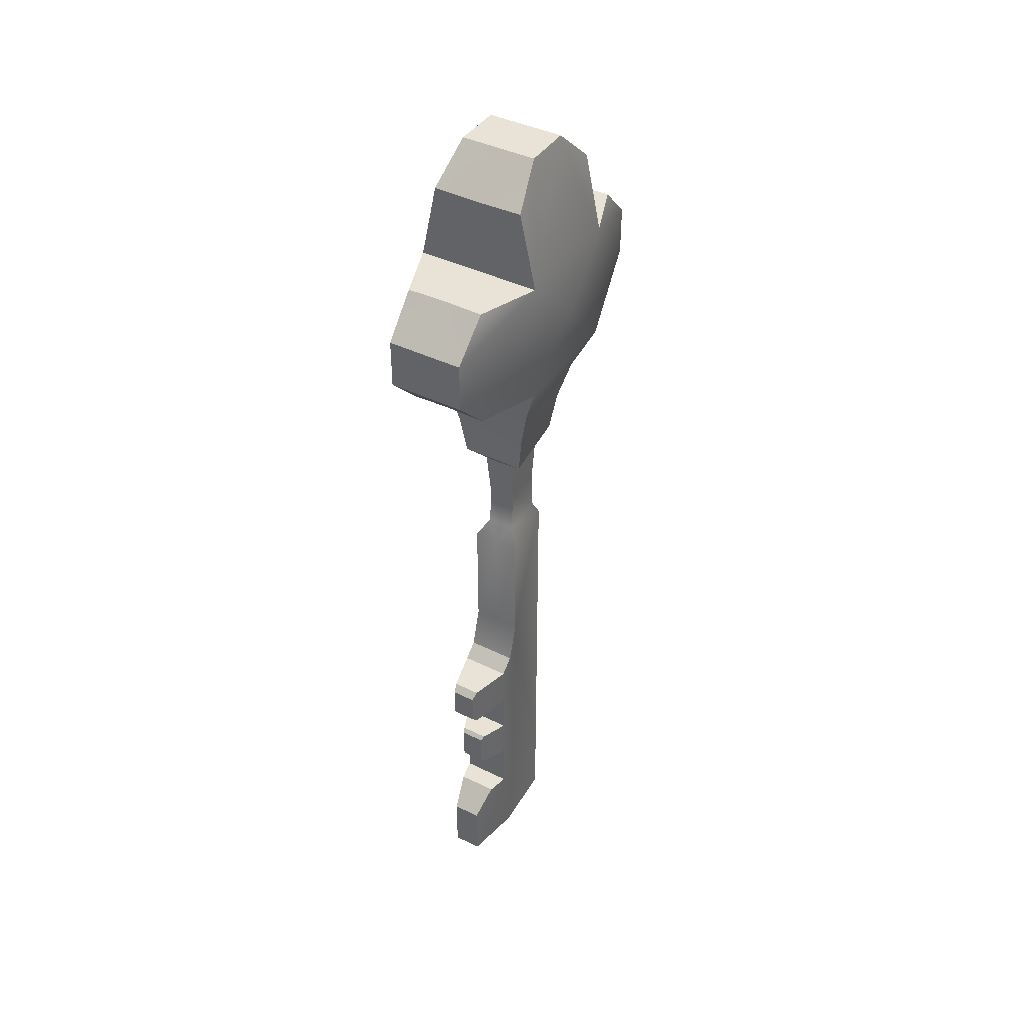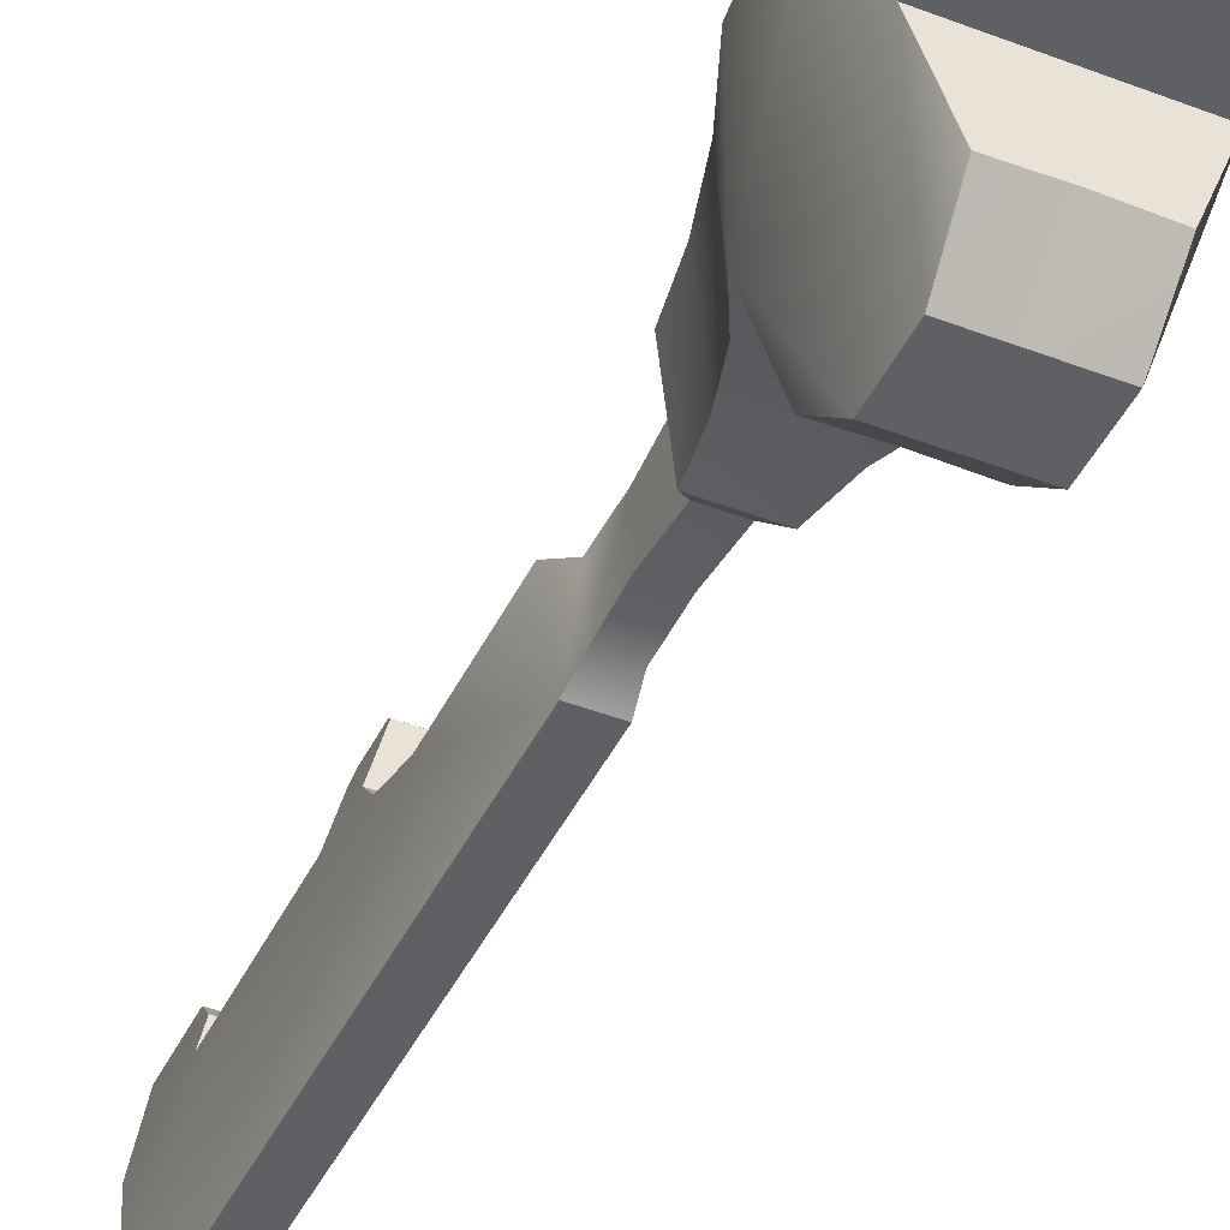
<metadata>
{"format":"obj","ext":"obj","renderer":"f3d","projection":"perspective","resolution":1024,"background":"white","views":[{"elev":41.5,"azim":30.8,"up":"+Y"},{"elev":-43.4,"azim":155.6,"up":"+Z"}]}
</metadata>
<code>
g OBJ_Chest_Key_01
v 0.06261 0.4364 0.261
v 0 0.5177 0.261
v 0.06261 0.5177 0.261
v 0 0.4364 0.261
v 0 0.4364 -0.261
v 0.06261 0.5177 -0.261
v 0 0.5177 -0.261
v 0.06261 0.4364 -0.261
v 0 0.7657 0.04067
v 0.06261 0.7657 -0.04066
v 0.06261 0.7657 0.04067
v 0 0.7657 -0.04066
v -0.06261 0.5177 0.261
v 0 0.4364 0.261
v -0.06261 0.4364 0.261
v 0 0.5177 0.261
v -0.06261 0.5177 -0.261
v 0 0.4364 -0.261
v 0 0.5177 -0.261
v -0.06261 0.4364 -0.261
v -0.06261 0.7657 -0.04066
v 0 0.7657 0.04067
v -0.06261 0.7657 0.04067
v 0 0.7657 -0.04066
v 0 0.7038 -0.1026
v 0.1026 0.5796 -0.1026
v 0.07562 0.7052 -0.1026
v 0 0.7038 -0.1026
v 0 0.5796 -0.1026
v 0 0.7038 -0.1026
v -0.1026 0.5796 -0.1026
v 0 0.7038 -0.1026
v -0.07562 0.7052 -0.1026
v 0 0.7038 0.1026
v 0.1026 0.5796 0.1026
v 0 0.5796 0.1026
v -0.1026 0.5796 0.1026
v 0 0.7038 0.1026
v 0.1026 0.5796 0.1026
v 0 0.7038 0.1026
v 0.07562 0.7052 0.1026
v 0 0.7038 0.1026
v -0.1026 0.5796 0.1026
v -0.07562 0.7052 0.1026
v 0 0.5796 0.1991
v 0.1026 0.5796 0.1026
v 0.06491 0.5796 0.2009
v 0 0.5796 0.1026
v 0 0.3744 0.1026
v 0.06491 0.3744 0.2009
v 0.1026 0.3744 0.1026
v 0 0.3744 0.1991
v 0.06491 0.3744 -0.2009
v 0 0.3744 -0.1026
v 0.1026 0.3744 -0.1026
v 0 0.3744 -0.1991
v 0.1026 0.5796 -0.1026
v 0 0.5796 -0.1991
v 0.06491 0.5796 -0.2009
v 0 0.5796 -0.1026
v -0.06491 0.5796 0.2009
v 0 0.5796 0.1026
v 0 0.5796 0.1991
v -0.1026 0.5796 0.1026
v -0.1026 0.3744 0.1026
v 0 0.3744 0.1991
v 0 0.3744 0.1026
v -0.06491 0.3744 0.2009
v 0 0.3744 -0.1991
v -0.1026 0.3744 -0.1026
v 0 0.3744 -0.1026
v -0.06491 0.3744 -0.2009
v 0 0.5796 -0.1026
v -0.06491 0.5796 -0.2009
v 0 0.5796 -0.1991
v -0.1026 0.5796 -0.1026
v 0.1026 0.3744 -0.1026
v 0.07788 0.3083 0.08399
v 0.1026 0.3744 0.1026
v 0.06972 0.3084 -0.08299
v 0.1129 0.4835 1.2e-06
v 0.1026 0.5796 -0.1026
v 0.06261 0.4364 -0.261
v 0.06491 0.3744 -0.2009
v 0.06261 0.5177 -0.261
v 0.06491 0.5796 -0.2009
v 0.1026 0.5796 0.1026
v 0.1026 0.5796 -0.1026
v 0.06261 0.7657 -0.04066
v 0.07562 0.7052 -0.1026
v 0.06261 0.4364 0.261
v 0.06261 0.5177 0.261
v 0.06491 0.5796 0.2009
v 0.06491 0.3744 0.2009
v 0.1026 0.5796 0.1026
v 0.06261 0.7657 0.04067
v 0.07562 0.7052 0.1026
v 0.07788 0.3083 0.08399
v 0 0.3744 0.1026
v 0.1026 0.3744 0.1026
v 0 0.3082 0.0858
v -0.07788 0.3083 0.08399
v 0 0.3744 0.1026
v -0.1026 0.3744 0.1026
v 0.06142 0.2398 0.0716
v 0 0.3082 0.0858
v 0.06142 0.2398 0.0716
v 0 0.2399 0.07295
v 0.05231 0.1725 0.06474
v 0.06142 0.2398 0.0716
v 0 0.1735 0.06565
v 0 0.2399 0.07295
v 0 0.3082 0.0858
v -0.06142 0.2398 0.0716
v 0 0.1735 0.06565
v -0.06142 0.2398 0.0716
v -0.05231 0.1725 0.06474
v 0 0.3082 -0.0858
v 0.1026 0.3744 -0.1026
v 0 0.3744 -0.1026
v 0 0.3082 -0.0858
v 0.06972 0.3084 -0.08299
v 0 0.2399 -0.07295
v 0.04949 0.2398 -0.07093
v 0.03837 0.172 -0.0643
v 0 0.1735 -0.06565
v -0.07788 0.3083 0.08399
v -0.1026 0.3744 -0.1026
v -0.1026 0.3744 0.1026
v -0.06972 0.3084 -0.08299
v -0.1129 0.4835 1.2e-06
v -0.1026 0.5796 -0.1026
v -0.06261 0.4364 -0.261
v -0.06261 0.5177 -0.261
v -0.06491 0.5796 -0.2009
v -0.06491 0.3744 -0.2009
v -0.1026 0.5796 0.1026
v -0.1026 0.5796 -0.1026
v -0.06261 0.7657 -0.04066
v -0.07562 0.7052 -0.1026
v -0.06261 0.4364 0.261
v -0.06491 0.3744 0.2009
v -0.06261 0.5177 0.261
v -0.06491 0.5796 0.2009
v -0.06261 0.7657 0.04067
v -0.07562 0.7052 0.1026
v -0.1026 0.5796 0.1026
v 0 0.3082 -0.0858
v -0.1026 0.3744 -0.1026
v -0.06972 0.3084 -0.08299
v -0.04949 0.2398 -0.07093
v 0 0.2399 -0.07295
v 0 0.1735 -0.06565
v -0.03837 0.172 -0.0643
v 0 0.3082 -0.0858
v 0 0.3744 -0.1026
v 0.04049 -0.2271 0.05584
v 0.02417 -0.6834 -0.05583
v 0.04049 -0.3911 0.06551
v 0.02417 -0.02853 -0.05583
v 0.04049 -0.4983 0.06551
v 0.04049 -0.2943 0.07517
v 0.04049 -0.3911 0.09945
v 0.04049 -0.3153 0.09945
v 0.04049 -0.4621 0.09945
v 0.04049 -0.5345 0.09945
v 0.04049 -0.6232 0.06551
v 0.04049 -0.5345 0.09945
v 0.04049 -0.6232 0.09945
v 0.04049 -0.7657 0.08248
v 0.03564 -0.7657 -0.03564
v 0.04049 -0.02853 0.05584
v 0.02277 0.002396 0.03814
v 0.01994 0.002344 -0.03827
v 0.02299 0.07236 0.03535
v 0.02043 0.0725 -0.03527
v 0.02092 0.1521 -0.04674
v 0.02322 0.1534 0.04705
v 0.02348 -0.7657 0.1779
v 0.03258 -0.6232 0.1359
v 0.02348 -0.6661 0.1779
v 0.0222 -0.4621 0.1433
v 0.0222 -0.5345 0.1433
v 0.01962 -0.5278 0.1495
v 0.01962 -0.4689 0.1495
v 0 -0.2271 0.05584
v 0.04049 -0.02853 0.05584
v 0.04049 -0.2271 0.05584
v 0 -0.02853 0.05584
v 0 -0.2943 0.07517
v 0.04049 -0.2943 0.07517
v 0.02277 0.002396 0.03814
v 0 0.002268 0.03767
v 0 0.07256 0.03534
v 0.02299 0.07236 0.03535
v 0 0.1525 0.04749
v 0.02299 0.07236 0.03535
v 0.02322 0.1534 0.04705
v 0 -0.02853 0.05584
v -0.04049 -0.2271 0.05584
v -0.04049 -0.02853 0.05584
v 0 -0.2271 0.05584
v 0 -0.2943 0.07517
v -0.04049 -0.2943 0.07517
v -0.02277 0.002396 0.03814
v 0 0.002268 0.03767
v -0.02299 0.07236 0.03535
v 0 0.07256 0.03534
v -0.02322 0.1534 0.04705
v -0.02322 0.1534 0.04705
v 0 0.1525 0.04749
v -0.04049 -0.2271 0.05584
v -0.02417 -0.6834 -0.05583
v -0.02417 -0.02853 -0.05583
v -0.04049 -0.3911 0.06551
v -0.04049 -0.2943 0.07517
v -0.04049 -0.02853 0.05584
v -0.04049 -0.3911 0.09945
v -0.04049 -0.3153 0.09945
v -0.04049 -0.4983 0.06551
v -0.01994 0.002344 -0.03827
v -0.02277 0.002396 0.03814
v -0.02043 0.0725 -0.03527
v -0.02299 0.07236 0.03535
v -0.02322 0.1534 0.04705
v -0.02092 0.1521 -0.04674
v -0.04049 -0.6232 0.06551
v -0.04049 -0.6232 0.09945
v -0.04049 -0.7657 0.08248
v -0.03564 -0.7657 -0.03564
v -0.02348 -0.7657 0.1779
v -0.03258 -0.6232 0.1359
v -0.02348 -0.6661 0.1779
v -0.04049 -0.6232 0.09945
v -0.04049 -0.5345 0.09945
v 0.01976 -0.3264 0.1779
v 0 -0.38 0.1779
v 0 -0.3264 0.1779
v 0.01976 -0.38 0.1779
v 0 -0.3264 0.1779
v -0.01976 -0.38 0.1779
v -0.01976 -0.3264 0.1779
v 0 -0.38 0.1779
v 0.04049 -0.6232 0.09945
v 0 -0.5345 0.09945
v 0.04049 -0.5345 0.09945
v 0.04049 -0.6232 0.09945
v 0 -0.6232 0.09945
v 0 -0.6232 0.09945
v -0.04049 -0.5345 0.09945
v 0 -0.5345 0.09945
v -0.04049 -0.5345 0.09945
v -0.04049 -0.6232 0.09945
v 0.04049 -0.4621 0.09945
v 0 -0.3911 0.09945
v 0.04049 -0.3911 0.09945
v 0 -0.3911 0.09945
v 0.04049 -0.4621 0.09945
v 0 -0.4621 0.09945
v 0 -0.3911 0.09945
v -0.04049 -0.4621 0.09945
v -0.04049 -0.3911 0.09945
v -0.04049 -0.4621 0.09945
v 0 -0.3911 0.09945
v 0 -0.4621 0.09945
v 0.02348 -0.7657 0.1779
v 0 -0.6661 0.1779
v 0.02348 -0.6661 0.1779
v 0 -0.7657 0.1779
v -0.02348 -0.7657 0.1779
v 0 -0.6661 0.1779
v 0 -0.7657 0.1779
v -0.02348 -0.6661 0.1779
v 0 -0.2943 0.07517
v 0.04049 -0.3153 0.09945
v 0 -0.3153 0.09945
v 0.04049 -0.2943 0.07517
v -0.04049 -0.3153 0.09945
v 0 -0.2943 0.07517
v -0.04049 -0.2943 0.07517
v -0.04049 -0.3911 0.09945
v -0.04049 -0.4621 0.09945
v -0.04049 -0.5345 0.09945
v -0.0222 -0.4621 0.1433
v -0.0222 -0.5345 0.1433
v -0.01962 -0.5278 0.1495
v -0.01962 -0.4689 0.1495
v 0.01962 -0.5278 0.1495
v 0 -0.4689 0.1495
v 0.01962 -0.4689 0.1495
v 0 -0.5278 0.1495
v -0.01962 -0.4689 0.1495
v 0 -0.5278 0.1495
v -0.01962 -0.5278 0.1495
v 0 -0.4689 0.1495
v 0 -0.3911 0.1667
v 0.04049 -0.3911 0.09945
v 0 -0.3911 0.09945
v 0.02262 -0.3911 0.1671
v 0 -0.3153 0.09945
v 0.02262 -0.3153 0.1671
v 0 -0.3153 0.1667
v 0.04049 -0.3153 0.09945
v 0 -0.3911 0.09945
v -0.02262 -0.3911 0.1671
v 0 -0.3911 0.1667
v -0.02262 -0.3911 0.1671
v -0.04049 -0.3911 0.09945
v -0.04049 -0.3153 0.09945
v 0 -0.3153 0.1667
v -0.02262 -0.3153 0.1671
v 0 -0.3153 0.09945
v 0 -0.7657 0.08267
v 0.02348 -0.7657 0.1779
v 0.04049 -0.7657 0.08248
v 0.03564 -0.7657 -0.03564
v 0.01116 -0.7657 -0.05583
v 0 -0.7657 -0.05583
v 0.02348 -0.7657 0.1779
v 0 -0.7657 0.1779
v 0.04049 -0.6232 0.09945
v 0 -0.6232 0.135
v 0 -0.6232 0.09945
v 0 -0.6232 0.135
v 0.03258 -0.6232 0.1359
v 0 -0.7657 0.1779
v -0.04049 -0.7657 0.08248
v -0.02348 -0.7657 0.1779
v 0 -0.7657 0.08267
v -0.03564 -0.7657 -0.03564
v -0.01116 -0.7657 -0.05583
v 0 -0.7657 -0.05583
v -0.04049 -0.6232 0.09945
v 0 -0.6232 0.135
v -0.03258 -0.6232 0.1359
v 0 -0.6232 0.135
v 0 -0.6232 0.09945
v 0 -0.4621 0.09945
v 0.0222 -0.4621 0.1433
v 0 -0.4621 0.1428
v 0 -0.4621 0.09945
v 0.04049 -0.4621 0.09945
v 0 -0.5345 0.1428
v 0.04049 -0.5345 0.09945
v 0 -0.5345 0.09945
v 0.0222 -0.5345 0.1433
v 0 -0.4621 0.09945
v -0.0222 -0.4621 0.1433
v -0.04049 -0.4621 0.09945
v 0 -0.4621 0.09945
v 0 -0.4621 0.1428
v -0.0222 -0.5345 0.1433
v 0 -0.5345 0.09945
v -0.04049 -0.5345 0.09945
v 0 -0.5345 0.1428
v 0.06261 0.7657 -0.04066
v 0 0.7038 -0.1026
v 0.07562 0.7052 -0.1026
v 0 0.7657 -0.04066
v 0.06261 0.7657 0.04067
v 0 0.7038 0.1026
v 0 0.7657 0.04067
v 0.07562 0.7052 0.1026
v 0 0.7657 -0.04066
v -0.07562 0.7052 -0.1026
v 0 0.7038 -0.1026
v 0 0.7657 -0.04066
v -0.06261 0.7657 -0.04066
v -0.07562 0.7052 0.1026
v 0 0.7657 0.04067
v 0 0.7038 0.1026
v -0.06261 0.7657 0.04067
v 0 0.5796 0.1991
v 0.06261 0.5177 0.261
v 0 0.5177 0.261
v 0 0.5796 0.1991
v 0.06491 0.5796 0.2009
v 0.06491 0.3744 0.2009
v 0 0.4364 0.261
v 0.06261 0.4364 0.261
v 0 0.3744 0.1991
v 0.06491 0.3744 -0.2009
v 0 0.4364 -0.261
v 0 0.3744 -0.1991
v 0.06261 0.4364 -0.261
v 0.06261 0.5177 -0.261
v 0 0.5796 -0.1991
v 0 0.5177 -0.261
v 0.06491 0.5796 -0.2009
v 0 0.5796 0.1991
v -0.06261 0.5177 0.261
v -0.06491 0.5796 0.2009
v 0 0.5796 0.1991
v 0 0.5177 0.261
v 0 0.4364 0.261
v -0.06491 0.3744 0.2009
v -0.06261 0.4364 0.261
v 0 0.3744 0.1991
v 0 0.3744 -0.1991
v -0.06261 0.4364 -0.261
v -0.06491 0.3744 -0.2009
v 0 0.4364 -0.261
v 0 0.5177 -0.261
v -0.06491 0.5796 -0.2009
v -0.06261 0.5177 -0.261
v 0 0.5796 -0.1991
v 0.06142 0.2398 0.0716
v 0.03837 0.172 -0.0643
v 0.05231 0.1725 0.06474
v 0.04949 0.2398 -0.07093
v -0.05231 0.1725 0.06474
v -0.04949 0.2398 -0.07093
v -0.06142 0.2398 0.0716
v -0.03837 0.172 -0.0643
v -0.06142 0.2398 0.0716
v 0.02092 0.1521 -0.04674
v 0 0.07257 -0.03532
v 0.02043 0.0725 -0.03527
v 0 0.1524 -0.04747
v 0 0.002264 -0.03765
v 0.02417 -0.02853 -0.05583
v 0.01994 0.002344 -0.03827
v 0 -0.02853 -0.05583
v 0.02043 0.0725 -0.03527
v 0.01994 0.002344 -0.03827
v 0 0.1524 -0.04747
v -0.02043 0.0725 -0.03527
v 0 0.07257 -0.03532
v -0.02092 0.1521 -0.04674
v 0 0.002264 -0.03765
v -0.02417 -0.02853 -0.05583
v 0 -0.02853 -0.05583
v -0.01994 0.002344 -0.03827
v -0.02043 0.0725 -0.03527
v -0.01994 0.002344 -0.03827
v 0.03837 0.172 -0.0643
v 0.02322 0.1534 0.04705
v 0.05231 0.1725 0.06474
v 0.02322 0.1534 0.04705
v 0.02092 0.1521 -0.04674
v 0 0.1735 0.06565
v 0.02322 0.1534 0.04705
v 0 0.1525 0.04749
v 0.05231 0.1725 0.06474
v 0.03837 0.172 -0.0643
v 0 0.1524 -0.04747
v 0.02092 0.1521 -0.04674
v 0 0.1735 -0.06565
v -0.05231 0.1725 0.06474
v 0 0.1525 0.04749
v -0.02322 0.1534 0.04705
v 0 0.1735 0.06565
v -0.02322 0.1534 0.04705
v -0.03837 0.172 -0.0643
v -0.05231 0.1725 0.06474
v -0.02322 0.1534 0.04705
v -0.02092 0.1521 -0.04674
v 0 0.1524 -0.04747
v -0.03837 0.172 -0.0643
v -0.02092 0.1521 -0.04674
v 0 0.1735 -0.06565
v 0.03564 -0.7657 -0.03564
v 0.02417 -0.6834 -0.05583
v 0.01116 -0.7657 -0.05583
v -0.02417 -0.6834 -0.05583
v -0.03564 -0.7657 -0.03564
v -0.01116 -0.7657 -0.05583
v 0.02417 -0.02853 -0.05583
v 0 -0.7657 -0.05583
v 0.01116 -0.7657 -0.05583
v 0.02417 -0.6834 -0.05583
v 0 -0.02853 -0.05583
v 0 -0.7657 -0.05583
v -0.02417 -0.02853 -0.05583
v -0.01116 -0.7657 -0.05583
v 0 -0.02853 -0.05583
v -0.02417 -0.6834 -0.05583
v 0 -0.3911 0.1667
v 0.01976 -0.38 0.1779
v 0.02262 -0.3911 0.1671
v 0 -0.38 0.1779
v 0 -0.3153 0.1667
v 0.01976 -0.3264 0.1779
v 0 -0.3264 0.1779
v 0.02262 -0.3153 0.1671
v -0.02262 -0.3911 0.1671
v 0 -0.38 0.1779
v 0 -0.3911 0.1667
v -0.01976 -0.38 0.1779
v 0 -0.3153 0.1667
v -0.01976 -0.3264 0.1779
v -0.02262 -0.3153 0.1671
v 0 -0.3264 0.1779
v 0.01962 -0.4689 0.1495
v 0 -0.4621 0.1428
v 0.0222 -0.4621 0.1433
v 0 -0.4689 0.1495
v 0 -0.5345 0.1428
v 0.01962 -0.5278 0.1495
v 0.0222 -0.5345 0.1433
v 0 -0.5278 0.1495
v -0.0222 -0.4621 0.1433
v 0 -0.4689 0.1495
v -0.01962 -0.4689 0.1495
v 0 -0.4621 0.1428
v 0 -0.5345 0.1428
v -0.01962 -0.5278 0.1495
v 0 -0.5278 0.1495
v -0.0222 -0.5345 0.1433
v 0 -0.6232 0.135
v 0.02348 -0.6661 0.1779
v 0 -0.6661 0.1779
v 0 -0.6232 0.135
v 0.03258 -0.6232 0.1359
v -0.02348 -0.6661 0.1779
v 0 -0.6232 0.135
v 0 -0.6661 0.1779
v 0 -0.6232 0.135
v -0.03258 -0.6232 0.1359
v 0.02262 -0.3153 0.1671
v 0.01976 -0.3264 0.1779
v 0.01976 -0.38 0.1779
v 0.02262 -0.3911 0.1671
v -0.02262 -0.3911 0.1671
v -0.01976 -0.38 0.1779
v -0.01976 -0.3264 0.1779
v -0.02262 -0.3153 0.1671
f 1 2 3
f 2 1 4
f 5 6 7
f 6 5 8
f 9 10 11
f 10 9 12
f 13 14 15
f 14 13 16
f 17 18 19
f 18 17 20
f 21 22 23
f 22 21 24
f 25 26 27
f 26 28 29
f 30 31 29
f 31 32 33
f 34 35 36
f 37 38 36
f 39 40 41
f 42 43 44
f 45 46 47
f 46 45 48
f 49 50 51
f 50 49 52
f 53 54 55
f 54 53 56
f 57 58 59
f 58 57 60
f 61 62 63
f 62 61 64
f 65 66 67
f 66 65 68
f 69 70 71
f 70 69 72
f 73 74 75
f 74 73 76
f 77 78 79
f 78 77 80
f 79 81 77
f 82 77 81
f 77 82 83
f 77 83 84
f 83 82 85
f 85 82 86
f 79 87 81
f 87 88 81
f 87 89 88
f 88 89 90
f 87 79 91
f 87 91 92
f 87 92 93
f 91 79 94
f 89 95 96
f 96 87 97
f 98 99 100
f 99 98 101
f 102 103 101
f 103 102 104
f 105 106 98
f 106 107 108
f 109 108 110
f 108 109 111
f 112 102 113
f 102 112 114
f 115 114 112
f 116 115 117
f 118 119 120
f 119 121 122
f 123 122 121
f 122 123 124
f 123 125 124
f 125 123 126
f 127 128 129
f 128 127 130
f 128 131 129
f 128 132 131
f 132 128 133
f 132 133 134
f 132 134 135
f 133 128 136
f 137 129 131
f 138 137 131
f 139 137 138
f 139 138 140
f 129 137 141
f 129 141 142
f 141 137 143
f 143 137 144
f 137 145 146
f 147 139 145
f 148 149 150
f 151 148 150
f 148 151 152
f 151 153 152
f 153 151 154
f 149 155 156
f 157 158 159
f 158 157 160
f 159 158 161
f 159 162 157
f 163 162 159
f 162 163 164
f 159 165 163
f 165 159 161
f 166 165 161
f 161 158 167
f 167 168 161
f 166 167 169
f 170 169 167
f 167 171 170
f 167 158 171
f 160 157 172
f 173 160 172
f 160 173 174
f 175 174 173
f 174 175 176
f 175 177 176
f 177 175 178
f 170 179 169
f 169 179 180
f 180 179 181
f 182 168 183
f 182 183 184
f 182 184 185
f 168 182 165
f 186 187 188
f 187 186 189
f 188 190 186
f 190 188 191
f 189 192 187
f 192 189 193
f 194 192 193
f 192 194 195
f 196 195 194
f 197 196 198
f 199 200 201
f 200 199 202
f 203 200 202
f 200 203 204
f 205 199 201
f 199 205 206
f 207 206 205
f 206 207 208
f 209 208 207
f 208 210 211
f 212 213 214
f 213 212 215
f 212 216 215
f 212 214 217
f 216 218 215
f 218 216 219
f 218 220 215
f 213 215 220
f 221 217 214
f 217 221 222
f 223 222 221
f 222 223 224
f 223 225 224
f 225 223 226
f 213 220 227
f 220 228 227
f 227 228 229
f 230 227 229
f 213 227 230
f 228 231 229
f 232 231 228
f 233 231 232
f 234 220 235
f 236 237 238
f 237 236 239
f 240 241 242
f 241 240 243
f 244 245 246
f 245 247 248
f 249 250 251
f 252 249 253
f 254 255 256
f 257 258 259
f 260 261 262
f 263 264 265
f 266 267 268
f 267 266 269
f 270 271 272
f 271 270 273
f 274 275 276
f 275 274 277
f 278 279 276
f 279 278 280
f 220 281 282
f 282 283 220
f 284 283 282
f 283 284 285
f 285 284 286
f 286 284 287
f 288 289 290
f 289 288 291
f 292 293 294
f 293 292 295
f 296 297 298
f 297 296 299
f 300 301 302
f 301 300 303
f 304 305 306
f 307 304 308
f 309 310 311
f 310 309 312
f 313 314 315
f 316 313 315
f 317 313 316
f 318 313 317
f 319 313 320
f 321 322 323
f 324 321 325
f 326 327 328
f 327 326 329
f 327 329 330
f 330 329 331
f 331 329 332
f 333 334 335
f 336 333 337
f 338 339 340
f 339 341 342
f 343 344 345
f 344 343 346
f 347 348 349
f 348 350 351
f 352 353 354
f 353 352 355
f 356 357 358
f 357 356 359
f 360 361 362
f 361 360 363
f 364 365 366
f 365 367 368
f 369 370 371
f 370 369 372
f 373 374 375
f 374 376 377
f 378 379 380
f 379 378 381
f 382 383 384
f 383 382 385
f 386 387 388
f 387 386 389
f 390 391 392
f 391 393 394
f 395 396 397
f 396 395 398
f 399 400 401
f 400 399 402
f 403 404 405
f 404 403 406
f 407 408 409
f 408 407 410
f 78 410 407
f 410 78 80
f 411 412 413
f 412 411 414
f 130 413 412
f 415 130 127
f 416 417 418
f 417 416 419
f 420 418 417
f 420 421 422
f 421 420 423
f 424 420 425
f 426 427 428
f 427 426 429
f 427 430 428
f 430 431 432
f 431 430 433
f 430 434 435
f 436 437 438
f 439 436 440
f 441 442 443
f 442 441 444
f 445 446 447
f 446 445 448
f 449 450 451
f 450 449 452
f 453 454 455
f 454 456 457
f 458 459 460
f 459 458 461
f 462 463 464
f 465 466 467
f 468 469 470
f 468 470 471
f 469 468 472
f 473 474 475
f 474 473 476
f 475 474 477
f 478 479 480
f 479 478 481
f 482 483 484
f 483 482 485
f 486 487 488
f 487 486 489
f 490 491 492
f 491 490 493
f 494 495 496
f 495 494 497
f 498 499 500
f 499 498 501
f 502 503 504
f 503 502 505
f 506 507 508
f 507 506 509
f 510 511 512
f 511 513 514
f 515 516 517
f 518 515 519
f 164 163 520
f 520 163 521
f 521 163 522
f 522 163 523
f 524 218 525
f 525 218 526
f 526 218 527
f 527 218 219

</code>
